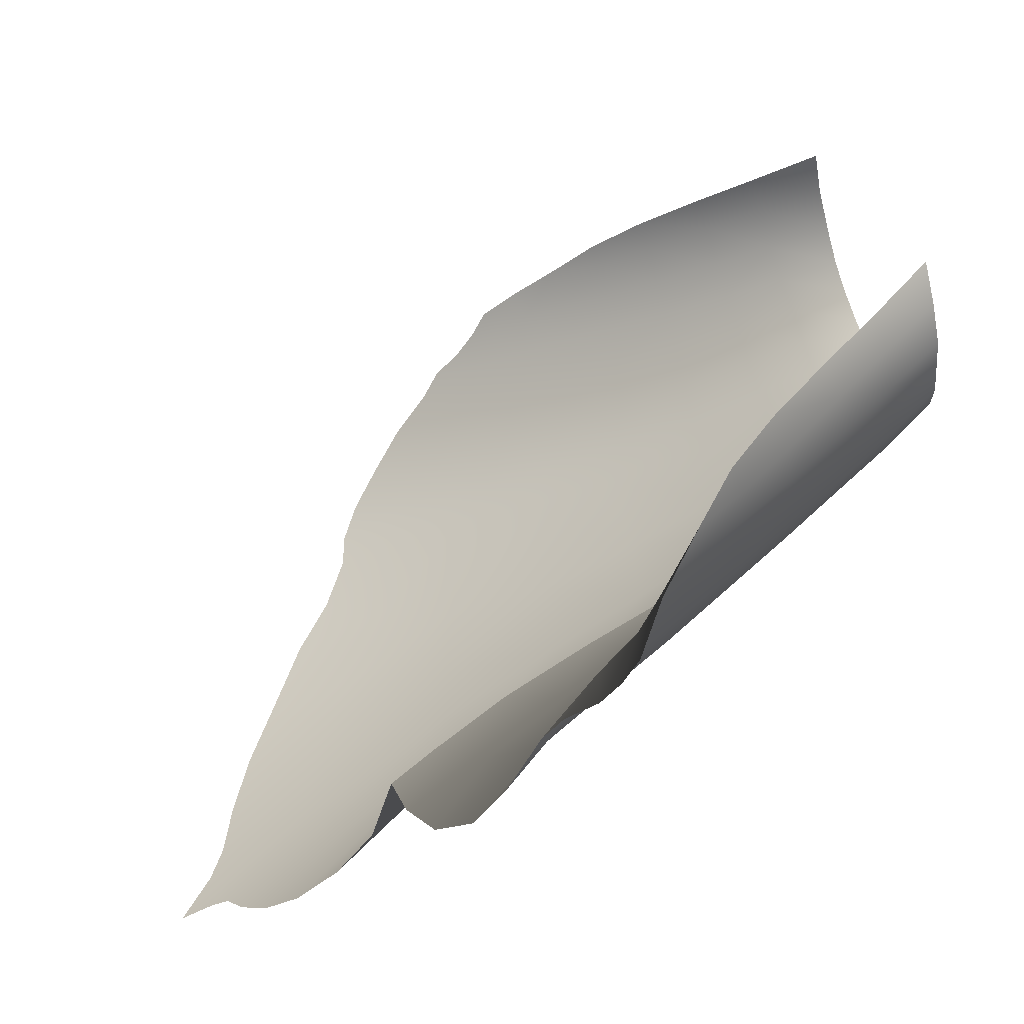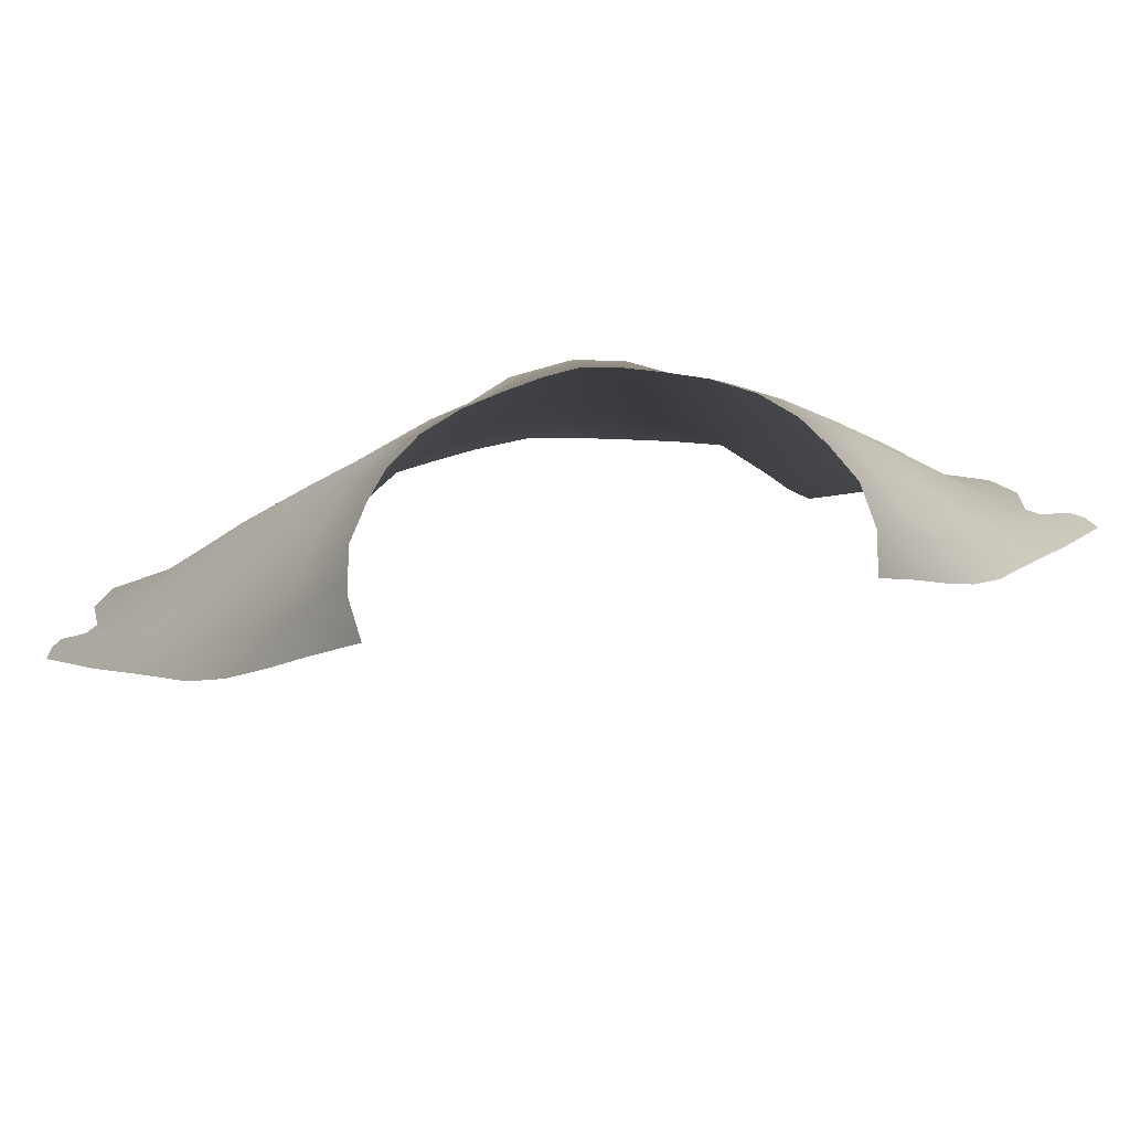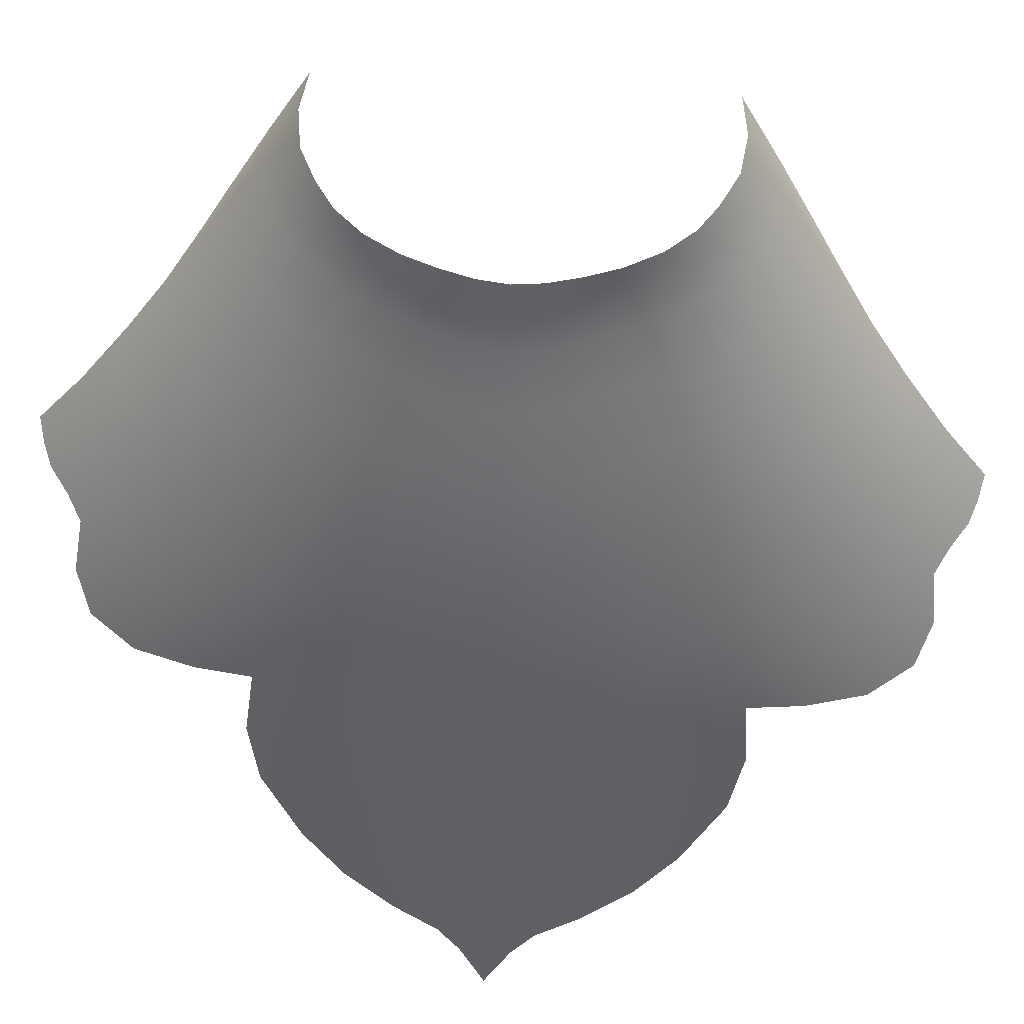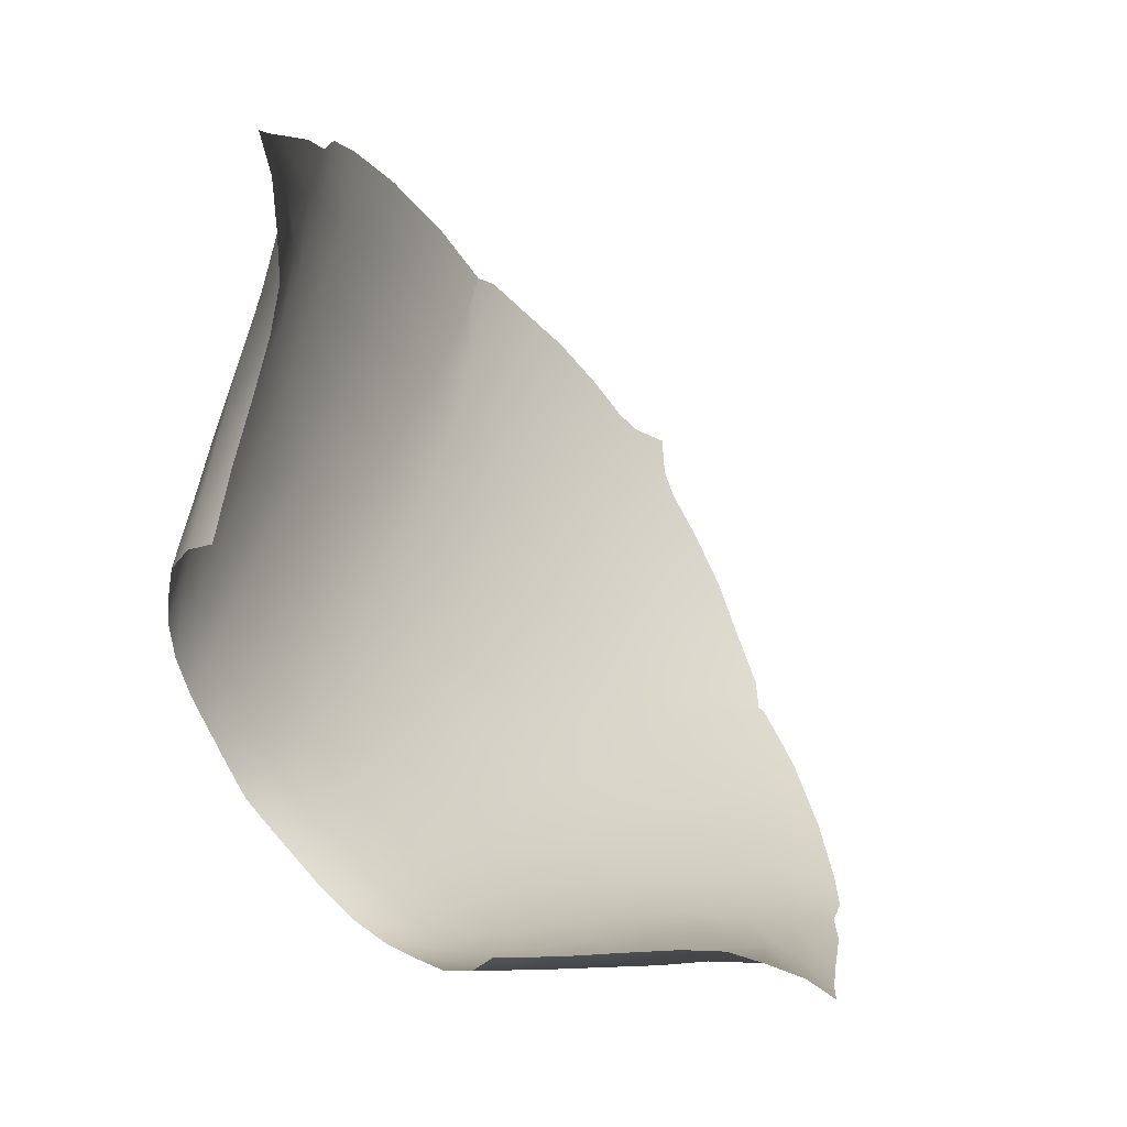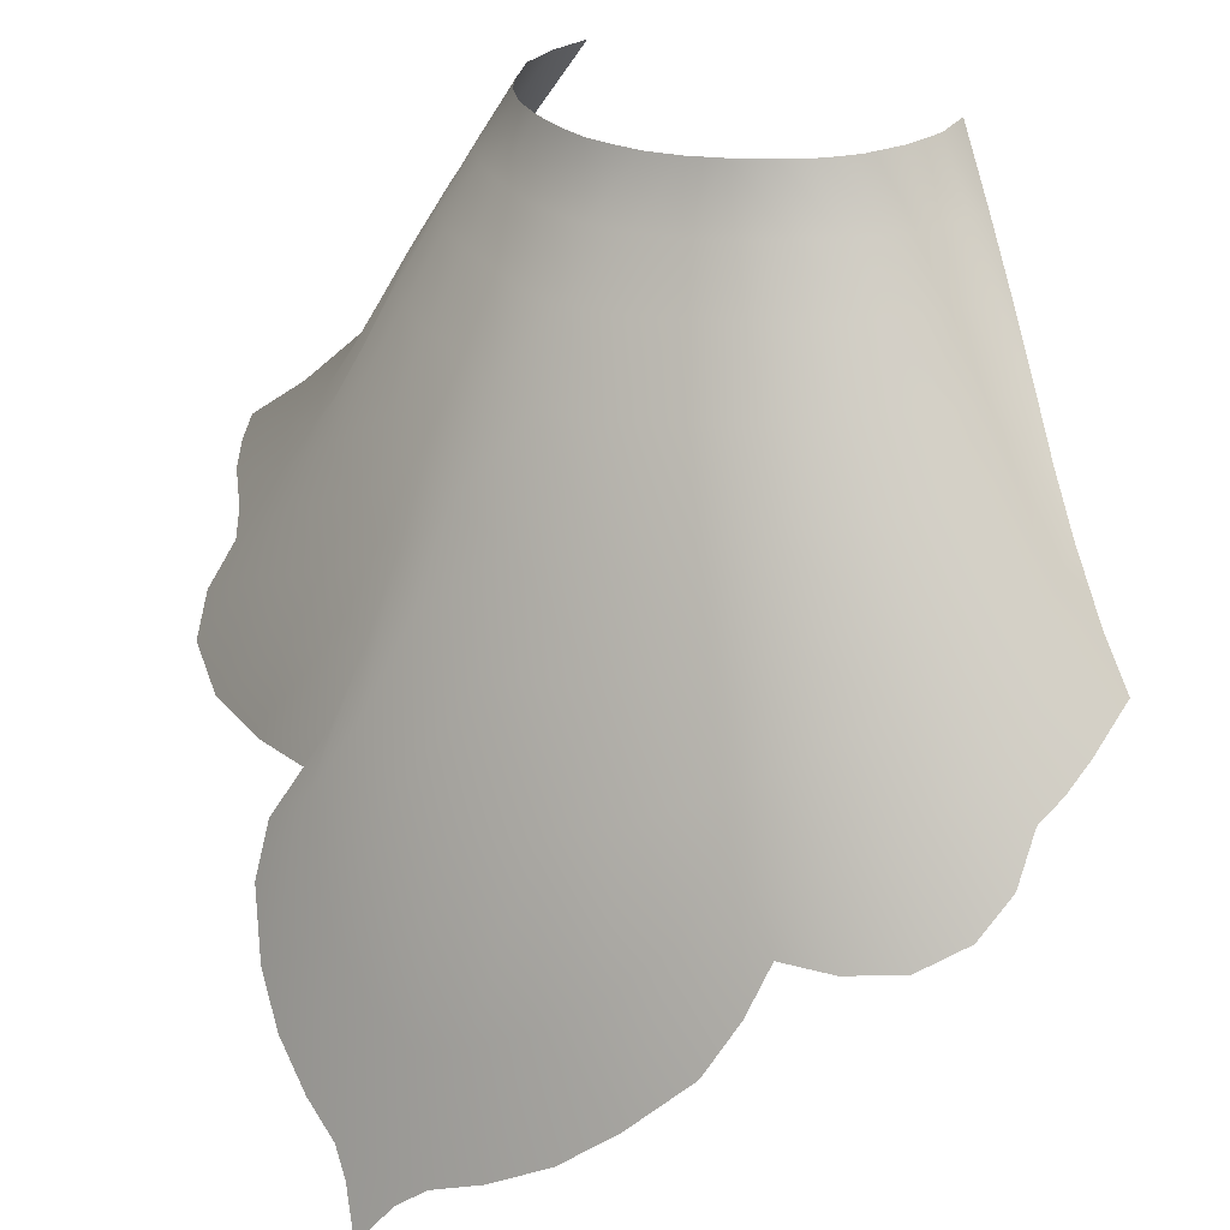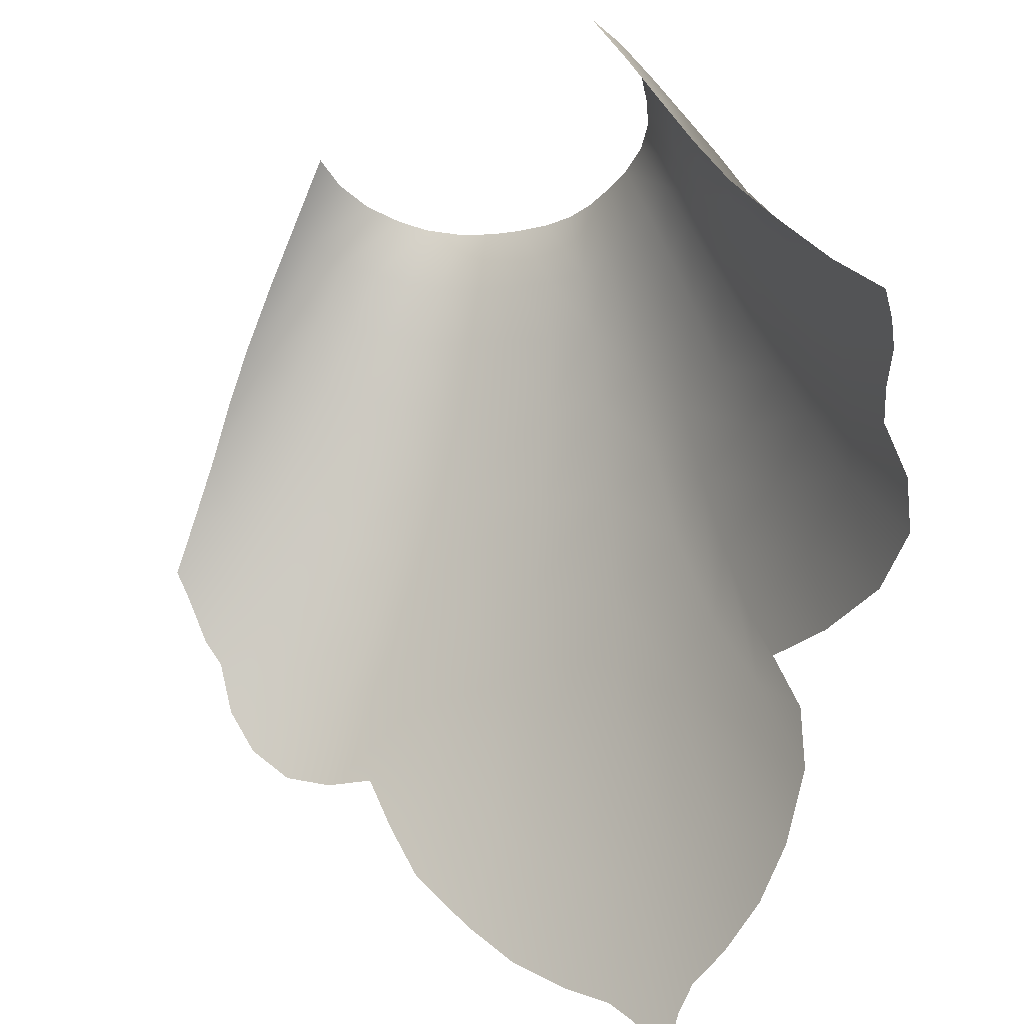
<metadata>
{"format":"obj","ext":"obj","renderer":"f3d","projection":"perspective","resolution":1024,"background":"white","views":[{"elev":61.6,"azim":79.0,"up":"+Z"},{"elev":60.3,"azim":-46.7,"up":"+Y"},{"elev":69.3,"azim":145.2,"up":"+Y"},{"elev":47.8,"azim":-134.8,"up":"+Z"},{"elev":-58.7,"azim":-175.2,"up":"+Z"},{"elev":47.4,"azim":13.5,"up":"+Z"}]}
</metadata>
<code>
o furina.022
v 15.11 1.597 -15.87
v 15.09 1.62 -15.84
v 15.14 1.591 -15.84
v 15.15 1.576 -15.86
v 14.49 1.62 -16.33
v 14.52 1.597 -16.35
v 14.48 1.591 -16.37
v 14.49 1.576 -16.39
v 15.08 1.611 -15.91
v 15.07 1.627 -15.88
v 15.16 1.558 -15.88
v 15.12 1.566 -15.91
v 14.98 1.751 -15.86
v 14.93 1.805 -15.86
v 14.95 1.742 -15.84
v 14.95 1.809 -15.9
v 14.91 1.858 -15.9
v 14.95 1.813 -15.93
v 15.04 1.661 -15.84
v 15.01 1.705 -15.86
v 14.99 1.698 -15.84
v 15.05 1.66 -15.88
v 14.53 1.627 -16.31
v 14.56 1.611 -16.33
v 14.55 1.566 -16.36
v 14.51 1.558 -16.4
v 14.53 1.795 -16.15
v 14.54 1.805 -16.18
v 14.52 1.742 -16.19
v 14.57 1.809 -16.2
v 14.59 1.858 -16.16
v 14.63 1.911 -16.14
v 14.62 1.863 -16.17
v 14.61 1.813 -16.21
v 14.5 1.661 -16.27
v 14.53 1.751 -16.21
v 14.51 1.698 -16.23
v 14.52 1.705 -16.25
v 14.54 1.66 -16.29
v 15.01 1.475 -16.24
v 15.07 1.349 -16.27
v 15.04 1.327 -16.32
v 15.1 1.246 -16.33
v 15.13 1.269 -16.28
v 15.08 1.232 -16.37
v 15.01 1.314 -16.36
v 15.08 1.378 -16.23
v 15.04 1.494 -16.18
v 14.99 1.584 -16.19
v 15.09 1.585 -16
v 15.14 1.516 -15.99
v 15.07 1.549 -16.05
v 15.12 1.478 -16.05
v 15.08 1.437 -16.1
v 15.1 1.396 -16.1
v 15.13 1.373 -16.13
v 15.09 1.419 -16.16
v 15.04 1.507 -16.1
v 15.18 1.422 -16.02
v 15.14 1.403 -16.06
v 15 1.588 -16.1
v 15.04 1.616 -16.05
v 14.83 1.872 -16.14
v 14.86 1.872 -16.11
v 14.85 1.822 -16.16
v 14.93 1.819 -16.04
v 14.9 1.818 -16.08
v 14.9 1.869 -16.04
v 15.19 1.48 -15.94
v 15.2 1.451 -15.98
v 15.13 1.544 -15.94
v 15.16 1.512 -15.92
v 15.16 1.53 -15.89
v 15.09 1.602 -15.95
v 15.05 1.652 -15.92
v 15.14 1.338 -16.17
v 15.14 1.3 -16.23
v 15.04 1.234 -16.4
v 15.07 1.216 -16.39
v 15.07 1.184 -16.43
v 14.96 1.464 -16.3
v 14.83 1.903 -15.85
v 14.87 1.846 -15.85
v 14.86 1.906 -15.87
v 14.9 1.855 -15.87
v 14.88 1.91 -15.91
v 14.88 1.911 -15.94
v 14.92 1.867 -15.97
v 14.91 1.869 -16.01
v 14.88 1.916 -16
v 14.86 1.917 -16.04
v 14.88 1.868 -16.07
v 14.85 1.917 -16.06
v 14.83 1.918 -16.09
v 14.92 1.863 -15.94
v 14.95 1.818 -15.97
v 14.99 1.754 -15.89
v 14.99 1.756 -15.93
v 14.99 1.759 -15.96
v 14.88 1.821 -16.13
v 14.91 1.753 -16.15
v 14.94 1.753 -16.09
v 14.97 1.67 -16.1
v 14.95 1.668 -16.17
v 14.88 1.754 -16.19
v 14.88 1.914 -15.97
v 14.97 1.327 -16.38
v 14.9 1.475 -16.33
v 14.91 1.349 -16.4
v 14.96 1.246 -16.44
v 14.91 1.269 -16.45
v 15 1.232 -16.43
v 14.86 1.378 -16.4
v 14.83 1.494 -16.35
v 14.85 1.584 -16.3
v 14.64 1.585 -16.36
v 14.7 1.549 -16.35
v 14.62 1.516 -16.4
v 14.68 1.478 -16.39
v 14.73 1.396 -16.39
v 14.75 1.437 -16.37
v 14.76 1.373 -16.43
v 14.75 1.507 -16.33
v 14.8 1.419 -16.39
v 14.69 1.403 -16.42
v 14.64 1.422 -16.45
v 14.76 1.588 -16.3
v 14.65 1.641 -16.33
v 14.71 1.616 -16.32
v 14.91 1.662 -16.23
v 14.84 1.668 -16.26
v 14.81 1.821 -16.18
v 14.8 1.872 -16.15
v 14.59 1.451 -16.46
v 14.56 1.48 -16.44
v 14.58 1.544 -16.38
v 14.55 1.512 -16.41
v 14.52 1.53 -16.4
v 14.59 1.602 -16.35
v 14.85 1.3 -16.46
v 14.79 1.338 -16.45
v 15.03 1.216 -16.43
v 14.56 1.855 -16.14
v 14.54 1.846 -16.11
v 14.57 1.906 -16.1
v 14.6 1.91 -16.13
v 14.69 1.869 -16.18
v 14.65 1.867 -16.18
v 14.69 1.916 -16.15
v 14.66 1.914 -16.15
v 14.73 1.869 -16.18
v 14.73 1.917 -16.14
v 14.76 1.868 -16.17
v 14.76 1.917 -16.13
v 14.78 1.918 -16.12
v 14.64 1.818 -16.22
v 14.56 1.754 -16.23
v 14.59 1.756 -16.24
v 14.63 1.759 -16.25
v 14.82 1.753 -16.22
v 14.77 1.753 -16.23
v 14.77 1.818 -16.19
v 14.76 1.67 -16.26
v 14.55 1.705 -16.26
v 14.57 1.652 -16.3
v 15.06 1.641 -16
v 14.93 1.569 -16.26
v 14.94 1.819 -16.01
v 15.06 1.65 -15.96
v 14.91 1.795 -15.84
v 14.81 1.919 -16.11
v 14.98 1.758 -16.01
v 14.96 1.755 -16.05
v 15.02 1.701 -15.92
v 15.02 1.696 -16
v 15.03 1.701 -15.96
v 15 1.683 -16.05
v 15.02 1.705 -15.89
v 14.68 1.819 -16.22
v 14.72 1.819 -16.21
v 14.61 1.65 -16.32
v 14.55 1.903 -16.07
v 14.67 1.758 -16.25
v 14.72 1.755 -16.24
v 14.58 1.701 -16.27
v 14.62 1.701 -16.29
v 14.66 1.696 -16.29
v 14.71 1.683 -16.28
f 1 2 3
f 4 1 3
f 5 6 7
f 6 8 7
f 9 10 1
f 11 12 1
f 13 14 15
f 14 16 17
f 16 18 17
f 2 10 19
f 20 21 19
f 15 21 13
f 20 13 21
f 10 22 19
f 1 4 11
f 23 24 6
f 25 26 6
f 27 28 29
f 30 28 31
f 32 33 31
f 33 34 31
f 23 5 35
f 29 36 37
f 38 37 36
f 37 38 35
f 39 23 35
f 8 6 26
f 40 41 42
f 42 41 43
f 44 43 41
f 43 45 42
f 45 46 42
f 47 41 40
f 40 48 47
f 49 48 40
f 50 51 52
f 53 52 51
f 54 55 56
f 48 57 47
f 54 56 57
f 57 48 58
f 57 58 54
f 52 53 58
f 54 58 53
f 59 53 51
f 60 55 54
f 59 60 53
f 60 54 53
f 58 61 52
f 61 58 48
f 52 62 50
f 63 64 65
f 66 67 68
f 69 70 51
f 70 59 51
f 69 51 71
f 51 50 71
f 72 69 71
f 71 12 72
f 12 73 72
f 74 71 50
f 71 74 12
f 9 75 10
f 2 1 10
f 9 1 12
f 11 73 12
f 14 13 16
f 56 76 57
f 77 44 41
f 77 41 47
f 76 77 57
f 77 47 57
f 45 78 46
f 45 79 78
f 79 80 78
f 42 81 40
f 82 83 84
f 84 85 86
f 85 17 86
f 17 87 86
f 88 89 90
f 89 68 91
f 68 92 91
f 90 89 91
f 93 64 94
f 95 17 18
f 17 95 87
f 95 96 88
f 13 97 16
f 97 98 16
f 98 99 18
f 100 67 101
f 102 103 101
f 100 101 65
f 101 104 105
f 105 65 101
f 20 19 22
f 95 106 87
f 106 88 90
f 95 88 106
f 81 107 108
f 109 108 107
f 109 107 110
f 110 111 109
f 78 112 46
f 112 110 107
f 46 112 107
f 109 113 108
f 114 108 113
f 114 115 108
f 116 117 118
f 119 118 117
f 120 121 122
f 117 123 119
f 121 119 123
f 124 114 113
f 122 121 124
f 123 124 121
f 114 124 123
f 120 125 121
f 121 125 119
f 119 126 118
f 125 126 119
f 123 127 114
f 128 129 116
f 129 127 117
f 130 131 105
f 132 133 65
f 126 134 118
f 134 135 118
f 118 136 116
f 118 135 136
f 135 137 136
f 138 25 137
f 25 136 137
f 139 116 136
f 24 139 25
f 6 24 25
f 6 5 23
f 138 26 25
f 36 28 30
f 111 140 109
f 109 140 113
f 113 140 124
f 140 141 124
f 141 122 124
f 80 142 78
f 142 112 78
f 143 144 145
f 143 145 146
f 31 143 146
f 32 31 146
f 147 148 149
f 148 150 149
f 151 147 152
f 147 149 152
f 133 153 154
f 154 153 152
f 133 154 155
f 150 148 33
f 150 33 32
f 30 31 34
f 156 34 33
f 156 33 148
f 157 36 30
f 34 158 30
f 156 159 34
f 105 160 65
f 161 162 160
f 131 163 160
f 132 65 160
f 39 38 164
f 39 165 23
f 35 38 39
f 61 48 49
f 62 52 61
f 166 50 62
f 49 40 167
f 167 130 49
f 104 49 130
f 49 104 61
f 100 65 64
f 61 103 62
f 103 61 104
f 64 92 100
f 67 100 92
f 92 68 67
f 68 89 66
f 168 66 89
f 50 166 74
f 9 12 74
f 74 169 9
f 169 74 166
f 75 9 169
f 170 15 14
f 14 85 170
f 83 170 85
f 14 17 85
f 40 81 167
f 42 46 81
f 85 84 83
f 93 92 64
f 93 91 92
f 94 64 63
f 171 94 63
f 88 96 89
f 95 18 96
f 96 168 89
f 18 16 98
f 96 18 99
f 99 172 96
f 168 96 172
f 66 168 173
f 172 173 168
f 67 66 102
f 102 173 103
f 173 102 66
f 104 101 103
f 102 101 67
f 130 105 104
f 13 20 97
f 174 75 169
f 98 97 174
f 166 175 169
f 172 99 175
f 176 175 99
f 169 176 174
f 176 169 175
f 174 176 98
f 99 98 176
f 177 103 173
f 175 177 172
f 173 172 177
f 175 166 177
f 62 177 166
f 177 62 103
f 174 178 75
f 20 178 97
f 178 174 97
f 20 22 178
f 22 10 75
f 178 22 75
f 46 107 81
f 81 108 167
f 167 115 130
f 108 115 167
f 114 127 115
f 123 117 127
f 117 116 129
f 131 130 115
f 115 127 131
f 63 65 133
f 127 129 163
f 163 131 127
f 162 153 132
f 133 132 153
f 179 147 180
f 153 162 151
f 151 180 147
f 180 151 162
f 116 139 128
f 136 25 139
f 181 128 139
f 139 24 181
f 165 181 24
f 24 23 165
f 36 29 28
f 28 27 143
f 144 143 27
f 31 28 143
f 182 145 144
f 151 152 153
f 155 171 63
f 133 155 63
f 179 156 147
f 156 148 147
f 157 30 158
f 179 183 156
f 158 34 159
f 159 156 183
f 183 179 184
f 180 184 179
f 161 163 184
f 162 161 180
f 184 180 161
f 160 105 131
f 132 160 162
f 161 160 163
f 38 36 157
f 158 185 157
f 165 185 181
f 185 158 186
f 186 181 185
f 159 186 158
f 183 187 159
f 128 181 187
f 186 159 187
f 186 187 181
f 188 184 163
f 187 188 128
f 129 128 188
f 188 163 129
f 187 183 188
f 184 188 183
f 164 38 157
f 164 185 165
f 164 157 185
f 39 164 165

</code>
